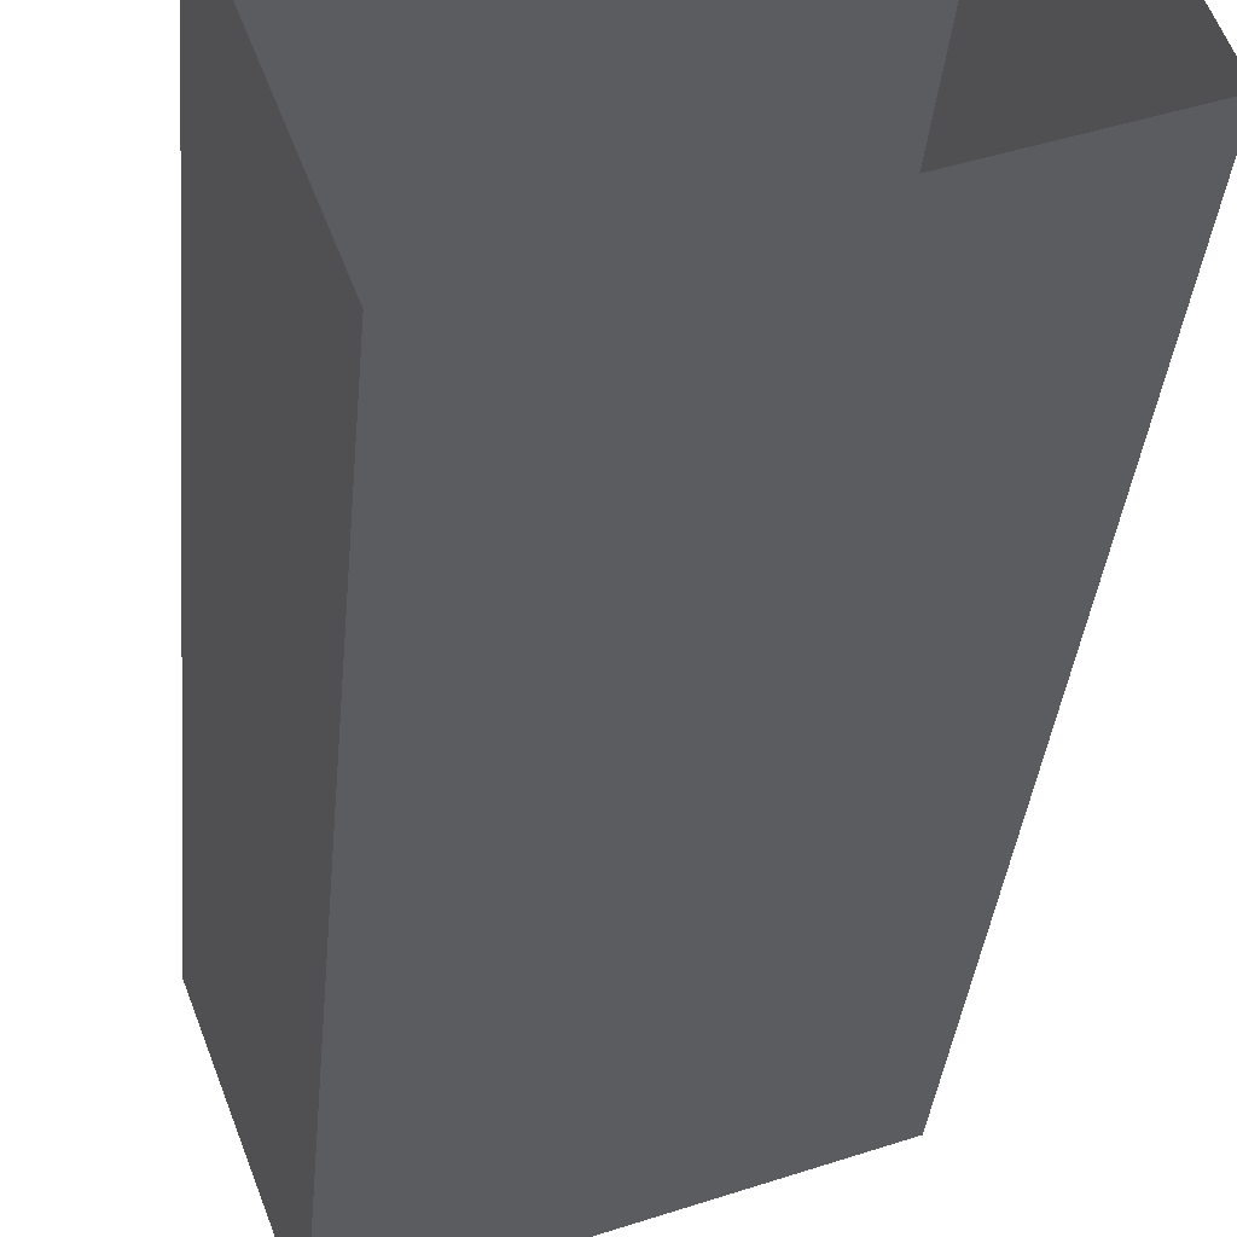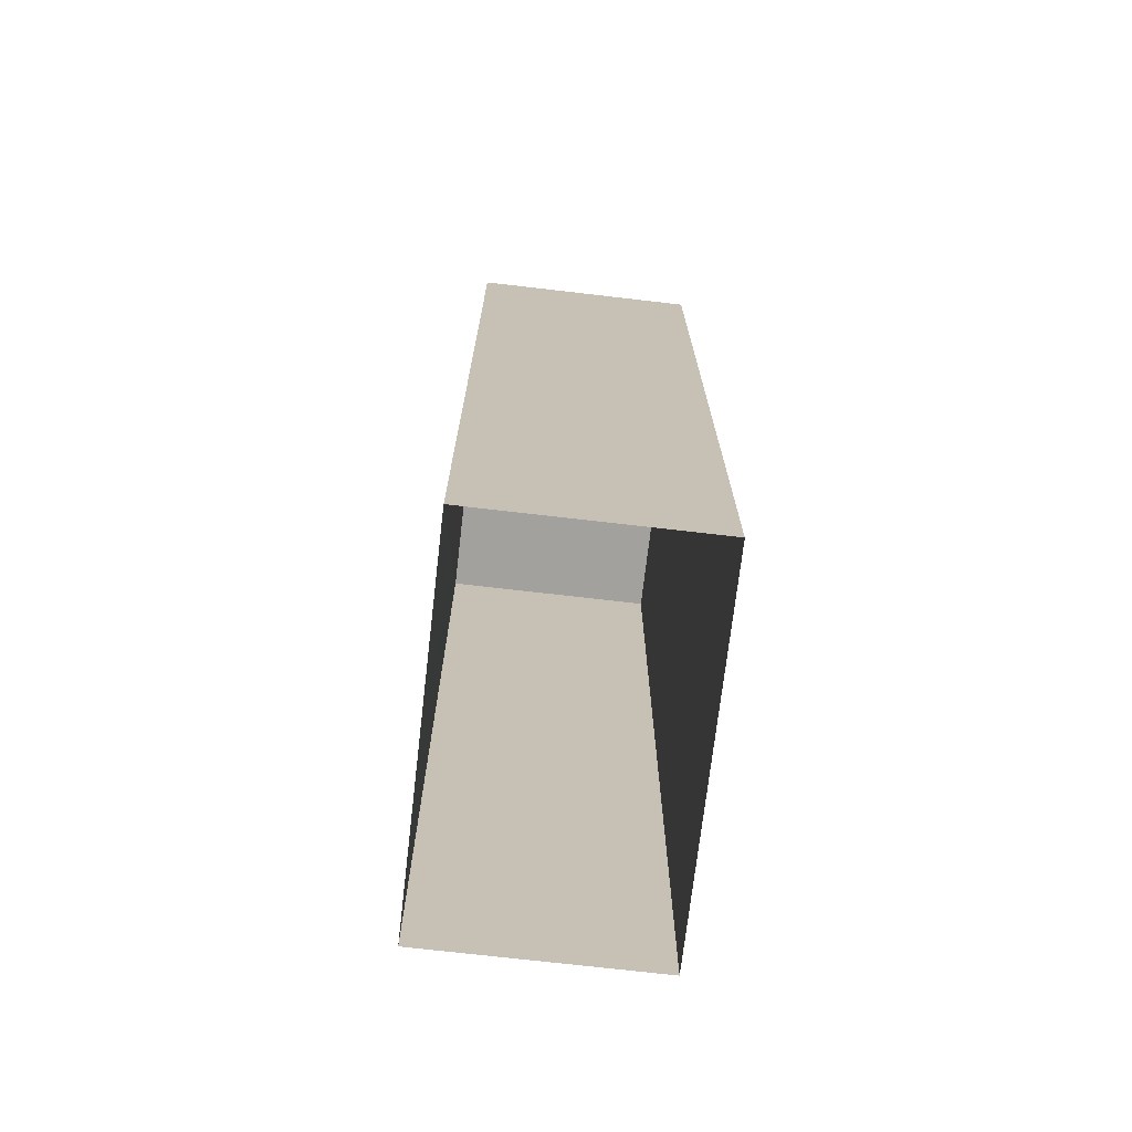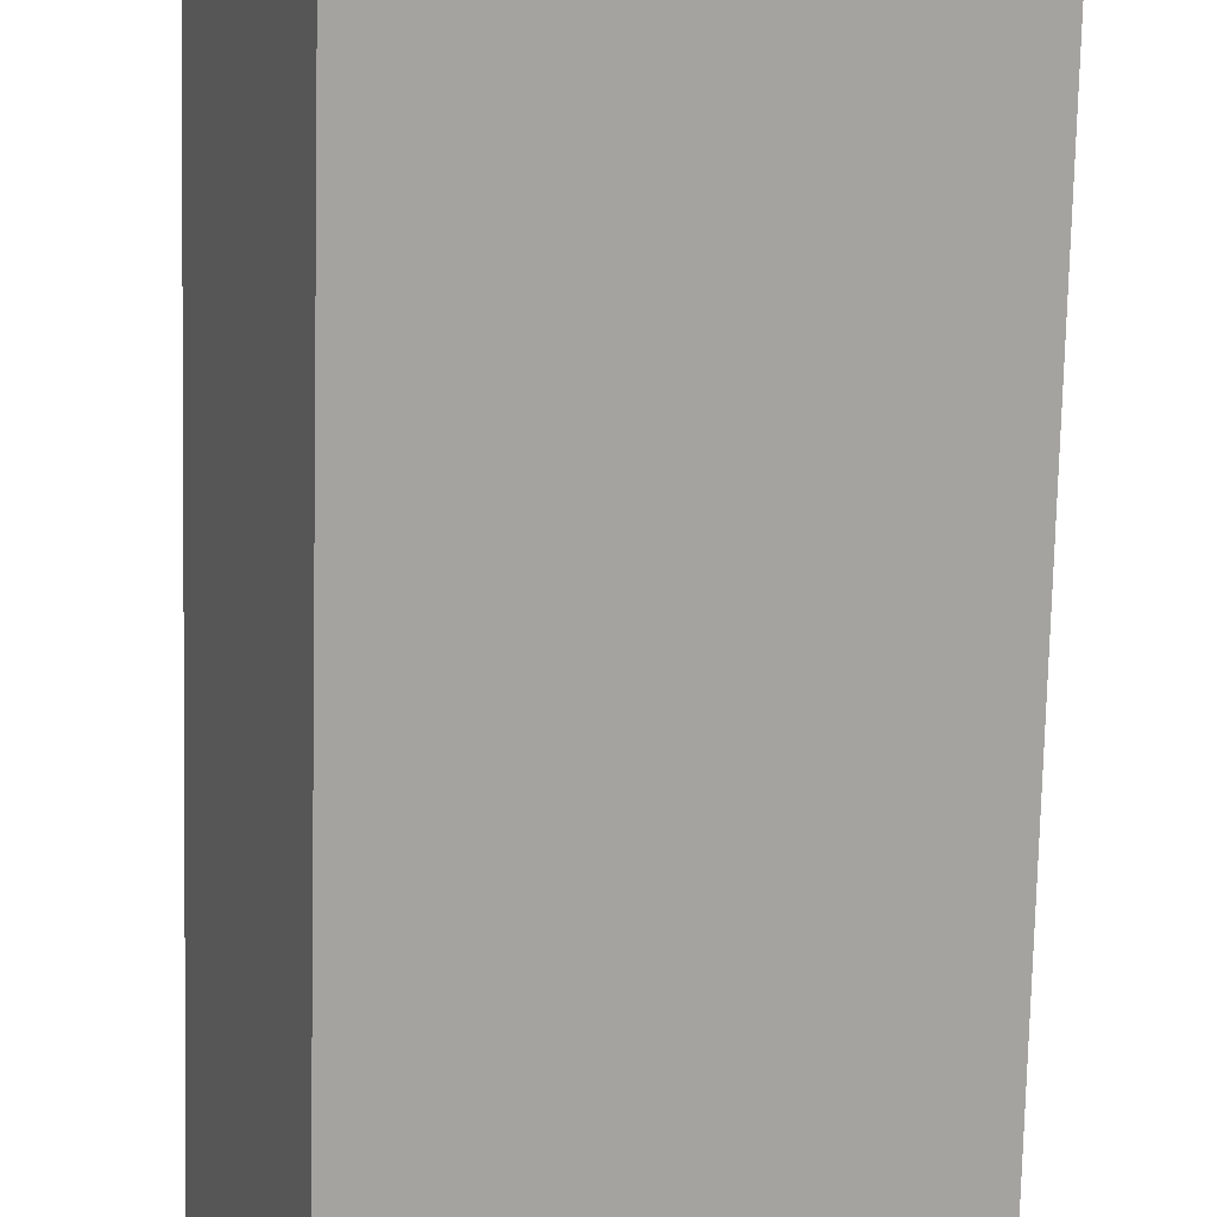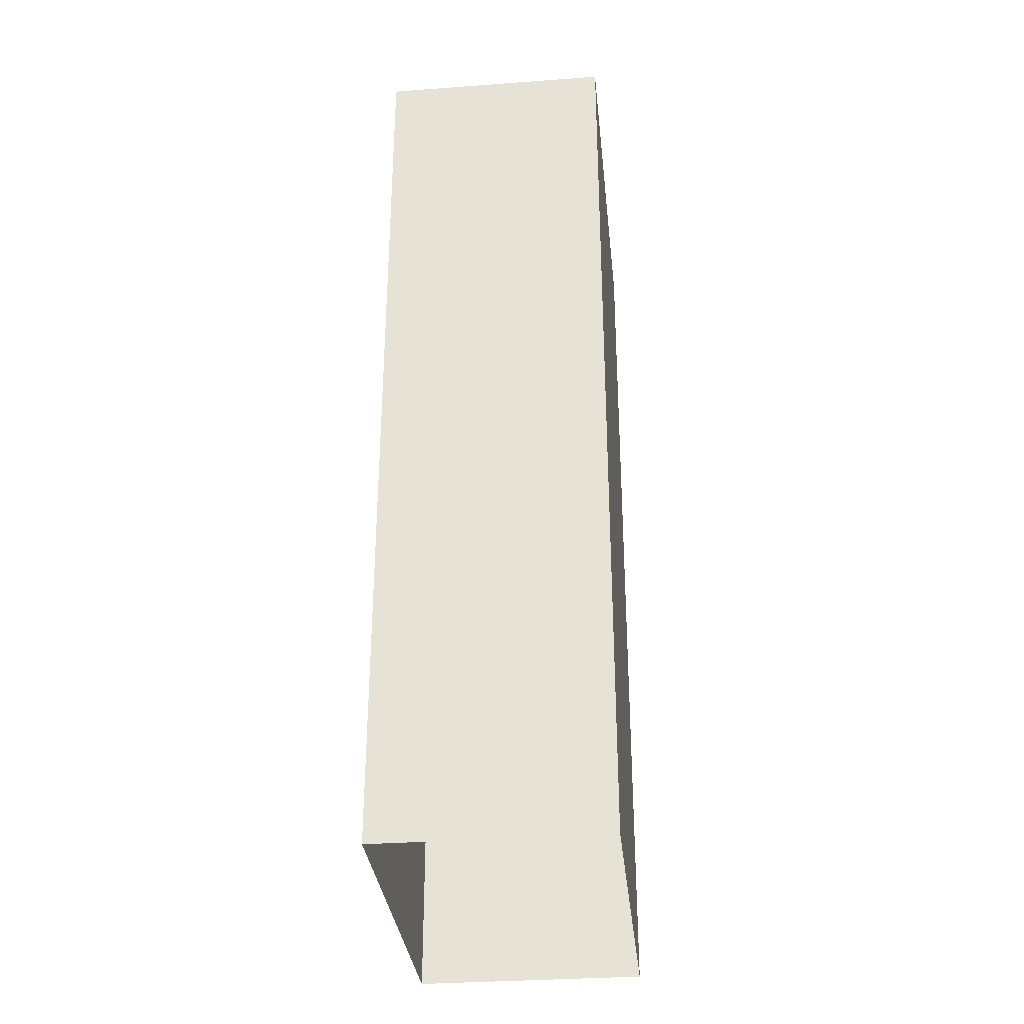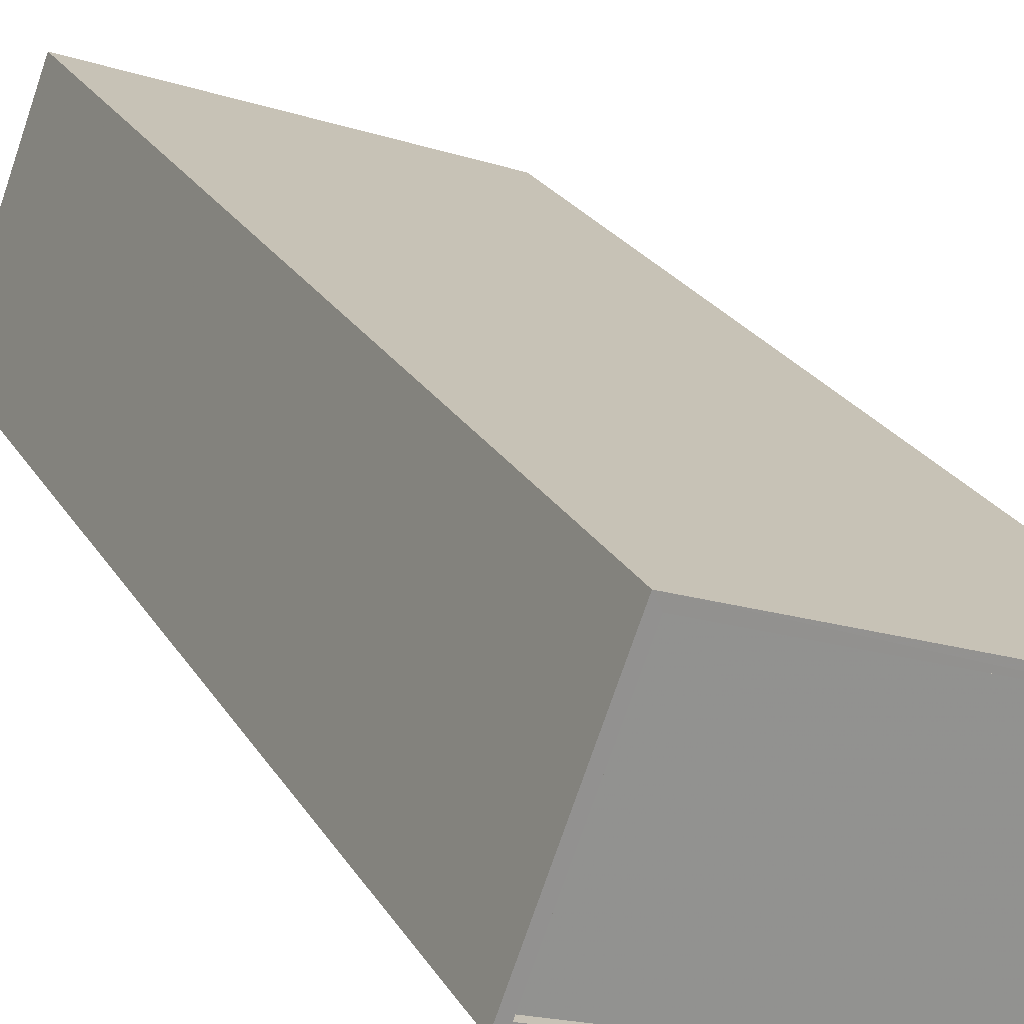
<metadata>
{"format":"obj","ext":"obj","renderer":"f3d","projection":"perspective","resolution":1024,"background":"white","views":[{"elev":-33.4,"azim":175.2,"up":"+Y"},{"elev":-72.0,"azim":-117.2,"up":"+Z"},{"elev":-74.8,"azim":178.7,"up":"+Y"},{"elev":-32.8,"azim":75.3,"up":"+Z"},{"elev":23.8,"azim":-23.7,"up":"+Y"}]}
</metadata>
<code>
v -7266 -3.762e+04 31.44
v -7268 -3.763e+04 31.19
v -7266 -3.762e+04 31.19
v -7268 -3.763e+04 31.44
v -7256 -3.763e+04 31.43
v -7256 -3.763e+04 31.18
v -7258 -3.763e+04 31.43
v -7258 -3.763e+04 31.18
v -7255 -3.763e+04 31.43
v -7255 -3.763e+04 2.761
v -7266 -3.762e+04 2.766
v -7266 -3.762e+04 31.44
v -7258 -3.763e+04 2.762
v -7258 -3.763e+04 31.43
v -7269 -3.763e+04 2.766
v -7269 -3.763e+04 31.44
f 13 15 11
f 10 13 11
f 1 2 3
f 1 4 2
f 5 3 6
f 5 1 3
f 7 6 8
f 7 5 6
f 7 8 2
f 4 7 2
f 9 10 11
f 12 9 11
f 9 13 10
f 9 14 13
f 14 15 13
f 14 16 15
f 12 11 15
f 16 12 15
f 8 6 3
f 2 8 3
f 5 9 12
f 1 5 12
f 5 14 9
f 12 16 4
f 1 12 4
f 16 14 7
f 7 14 5
f 4 16 7

</code>
